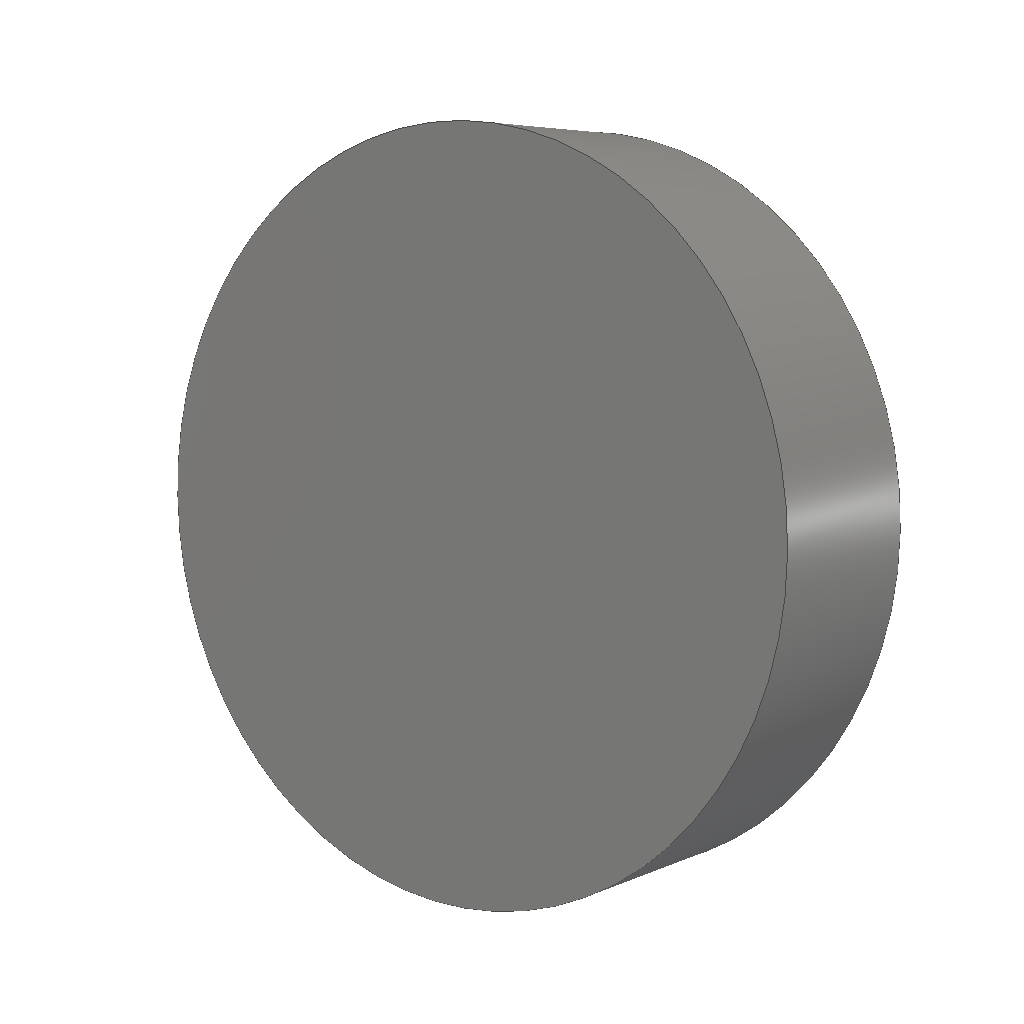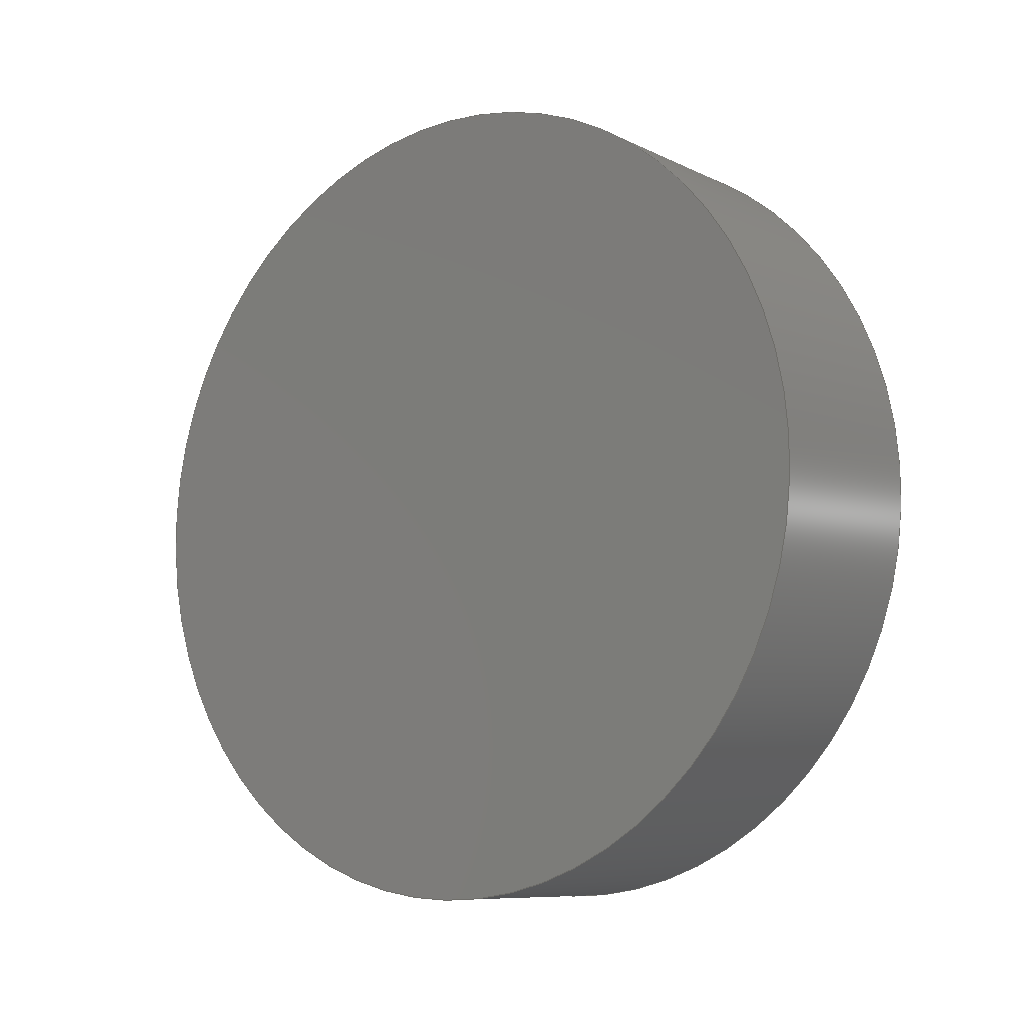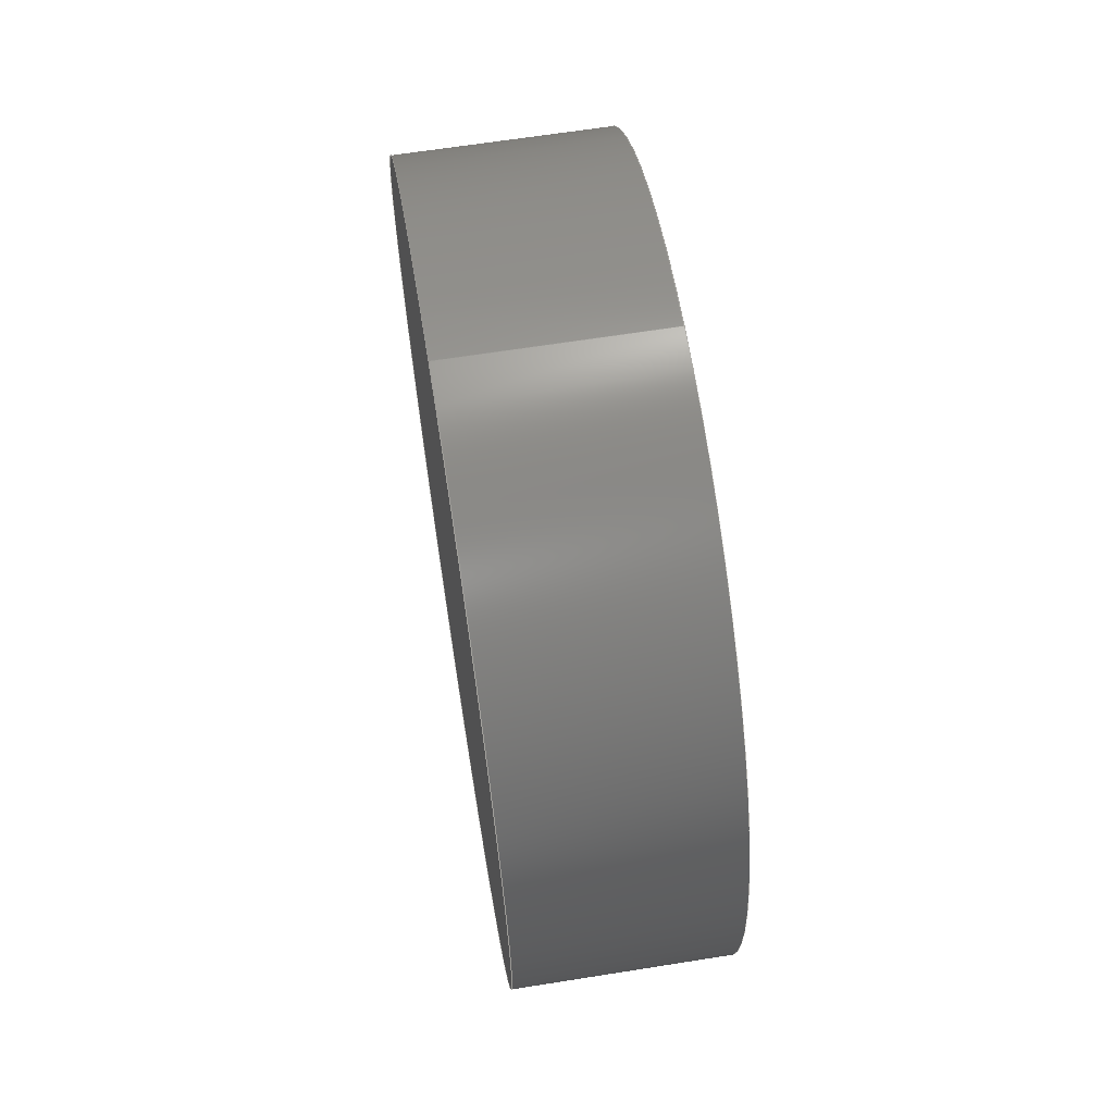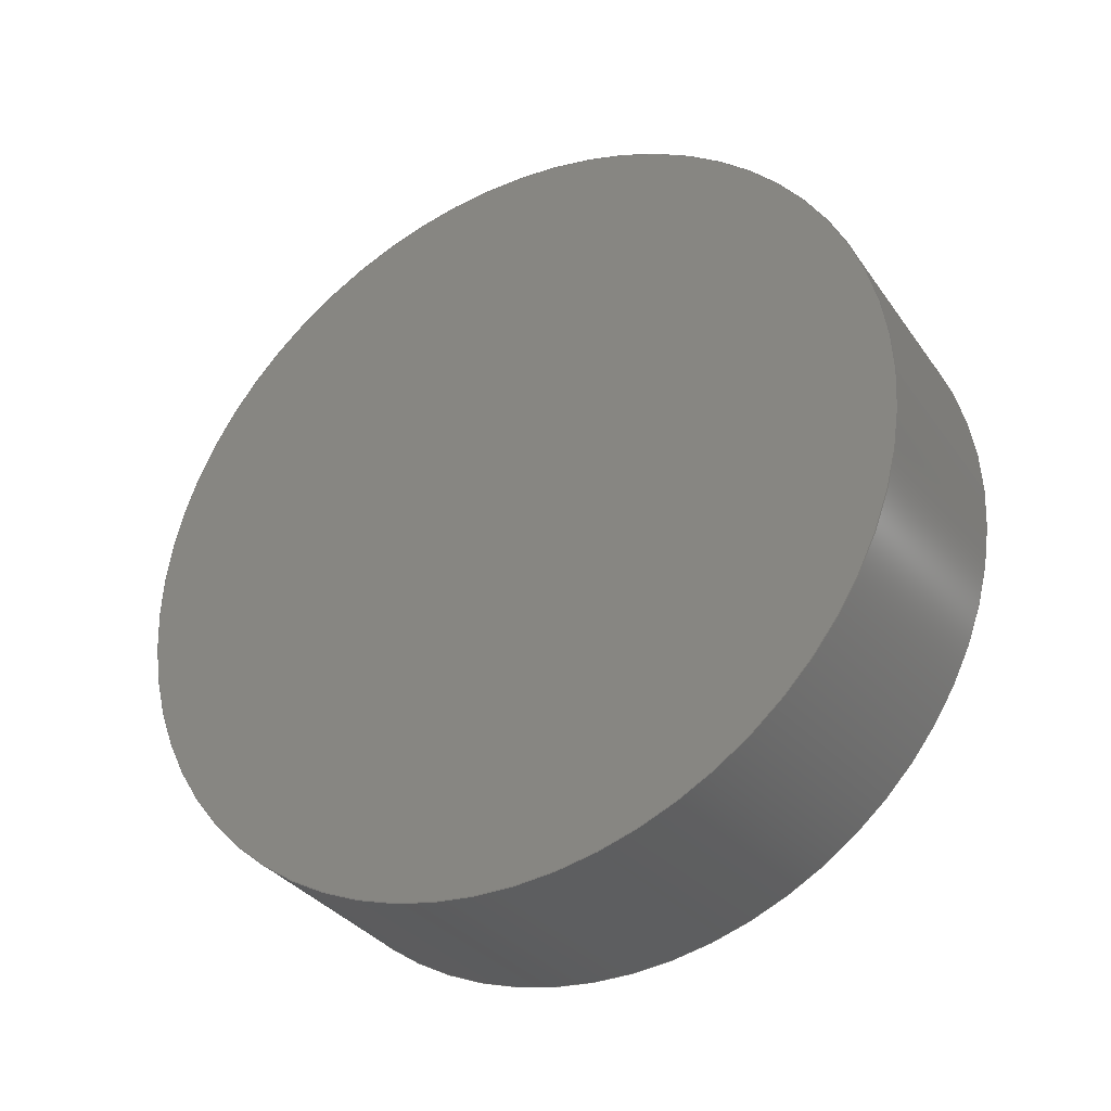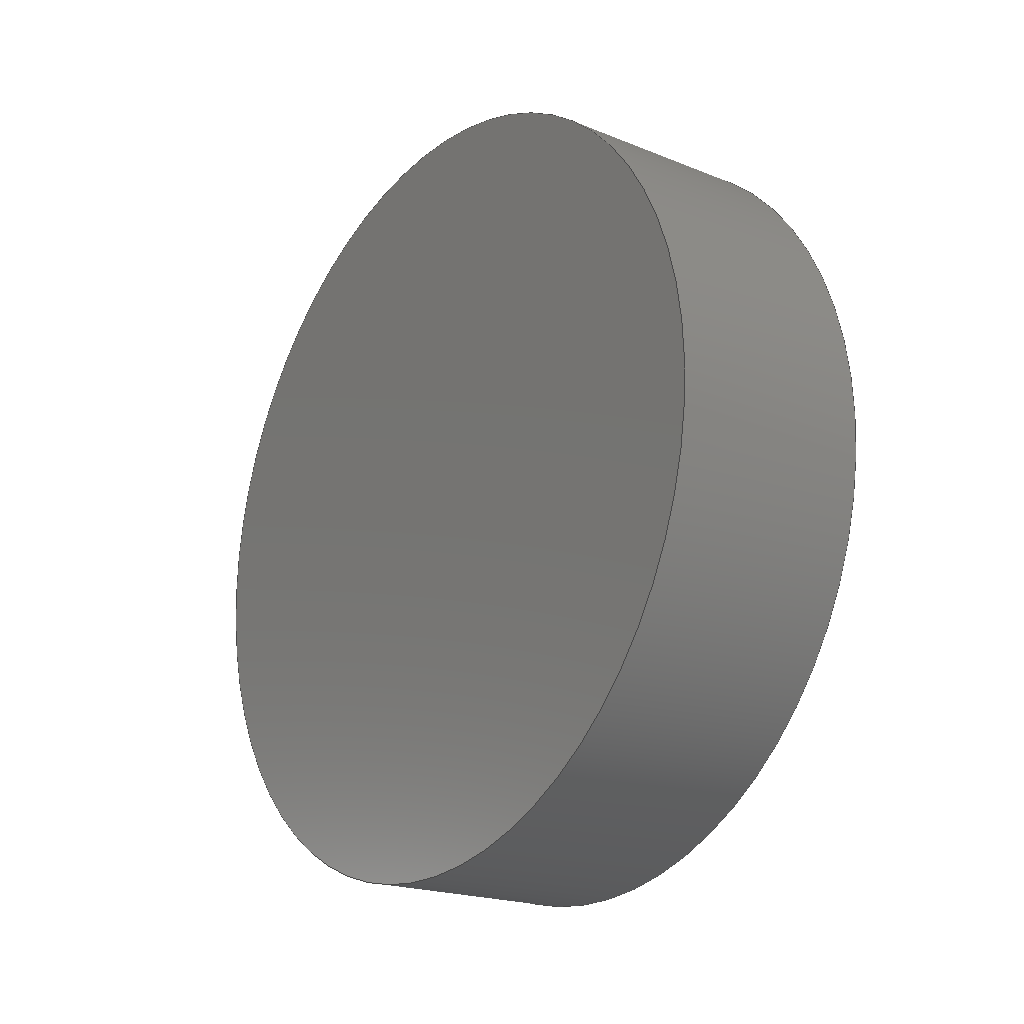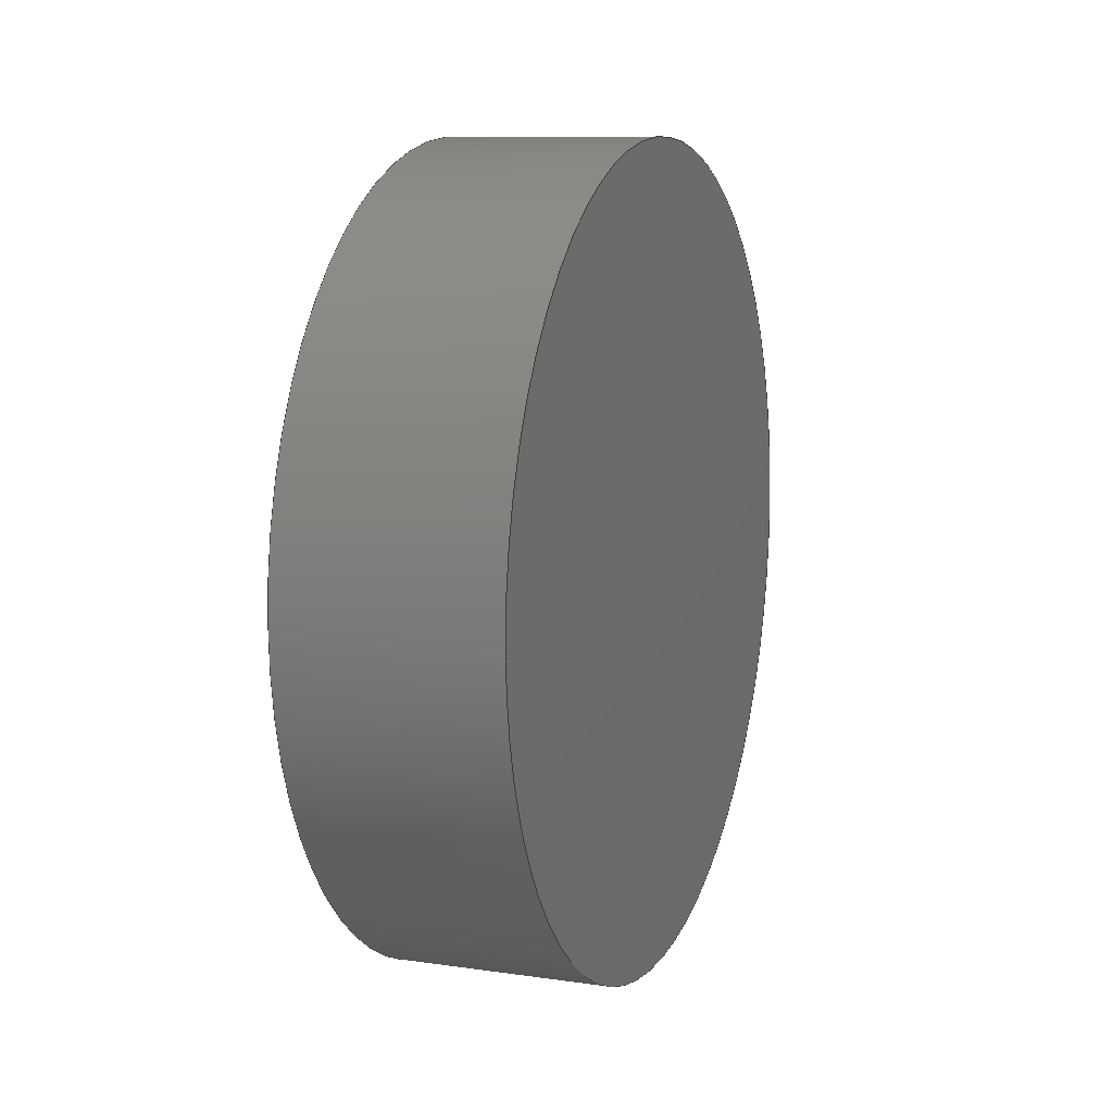
<metadata>
{"format":"step","ext":"step","renderer":"f3d","projection":"perspective","resolution":1024,"background":"white","views":[{"elev":6.3,"azim":128.6,"up":"+Y"},{"elev":-8.9,"azim":-51.8,"up":"+Z"},{"elev":64.4,"azim":-9.1,"up":"+Z"},{"elev":-33.6,"azim":-60.1,"up":"+Y"},{"elev":-20.4,"azim":143.7,"up":"+Y"},{"elev":9.9,"azim":-159.7,"up":"+Y"}]}
</metadata>
<code>
ISO-10303-21;
DATA;
#1=MECHANICAL_DESIGN_GEOMETRIC_PRESENTATION_REPRESENTATION('',(#4),#77);
#2=SHAPE_REPRESENTATION_RELATIONSHIP('SRR','None',#84,#3);
#3=ADVANCED_BREP_SHAPE_REPRESENTATION('',(#5),#76);
#4=STYLED_ITEM('',(#93),#5);
#5=MANIFOLD_SOLID_BREP('Body1',#33);
#6=LINE('',#72,#7);
#7=VECTOR('',#62,38.1);
#8=CYLINDRICAL_SURFACE('',#49,38.1);
#9=FACE_OUTER_BOUND('',#12,.T.);
#10=FACE_OUTER_BOUND('',#13,.T.);
#11=FACE_OUTER_BOUND('',#14,.T.);
#12=EDGE_LOOP('',(#22));
#13=EDGE_LOOP('',(#23,#24,#25,#26));
#14=EDGE_LOOP('',(#27));
#15=CIRCLE('',#48,38.1);
#16=CIRCLE('',#50,38.1);
#17=VERTEX_POINT('',#67);
#18=VERTEX_POINT('',#70);
#19=EDGE_CURVE('',#17,#17,#15,.T.);
#20=EDGE_CURVE('',#18,#18,#16,.T.);
#21=EDGE_CURVE('',#18,#17,#6,.T.);
#22=ORIENTED_EDGE('',*,*,#19,.T.);
#23=ORIENTED_EDGE('',*,*,#20,.F.);
#24=ORIENTED_EDGE('',*,*,#21,.T.);
#25=ORIENTED_EDGE('',*,*,#19,.F.);
#26=ORIENTED_EDGE('',*,*,#21,.F.);
#27=ORIENTED_EDGE('',*,*,#20,.T.);
#28=PLANE('',#47);
#29=PLANE('',#51);
#30=ADVANCED_FACE('',(#9),#28,.F.);
#31=ADVANCED_FACE('',(#10),#8,.T.);
#32=ADVANCED_FACE('',(#11),#29,.T.);
#33=CLOSED_SHELL('',(#30,#31,#32));
#34=DERIVED_UNIT_ELEMENT(#36,1);
#35=DERIVED_UNIT_ELEMENT(#79,3);
#36=(
MASS_UNIT()
NAMED_UNIT(*)
SI_UNIT(.KILO.,.GRAM.)
);
#37=DERIVED_UNIT((#34,#35));
#38=MEASURE_REPRESENTATION_ITEM('density measure',
POSITIVE_RATIO_MEASURE(7850),#37);
#39=PROPERTY_DEFINITION_REPRESENTATION(#44,#41);
#40=PROPERTY_DEFINITION_REPRESENTATION(#45,#42);
#41=REPRESENTATION('material name',(#43),#76);
#42=REPRESENTATION('density',(#38),#76);
#43=DESCRIPTIVE_REPRESENTATION_ITEM('Steel','Steel');
#44=PROPERTY_DEFINITION('material property','material name',#86);
#45=PROPERTY_DEFINITION('material property','density of part',#86);
#46=AXIS2_PLACEMENT_3D('placement',#65,#52,#53);
#47=AXIS2_PLACEMENT_3D('',#66,#54,#55);
#48=AXIS2_PLACEMENT_3D('',#68,#56,#57);
#49=AXIS2_PLACEMENT_3D('',#69,#58,#59);
#50=AXIS2_PLACEMENT_3D('',#71,#60,#61);
#51=AXIS2_PLACEMENT_3D('',#73,#63,#64);
#52=DIRECTION('axis',(0,0,1));
#53=DIRECTION('refdir',(1,0,0));
#54=DIRECTION('center_axis',(1,0,0));
#55=DIRECTION('ref_axis',(0,0,-1));
#56=DIRECTION('center_axis',(-1,0,0));
#57=DIRECTION('ref_axis',(0,0,-1));
#58=DIRECTION('center_axis',(1,0,0));
#59=DIRECTION('ref_axis',(0,0,-1));
#60=DIRECTION('center_axis',(1,0,0));
#61=DIRECTION('ref_axis',(0,0,-1));
#62=DIRECTION('',(-1,0,0));
#63=DIRECTION('center_axis',(1,0,0));
#64=DIRECTION('ref_axis',(0,0,-1));
#65=CARTESIAN_POINT('',(0,0,0));
#66=CARTESIAN_POINT('Origin',(-10,0,0));
#67=CARTESIAN_POINT('',(-10,-4.666e-15,38.1));
#68=CARTESIAN_POINT('Origin',(-10,0,0));
#69=CARTESIAN_POINT('Origin',(0,0,0));
#70=CARTESIAN_POINT('',(10,-4.666e-15,38.1));
#71=CARTESIAN_POINT('Origin',(10,0,0));
#72=CARTESIAN_POINT('',(0,-4.666e-15,38.1));
#73=CARTESIAN_POINT('Origin',(10,0,0));
#74=UNCERTAINTY_MEASURE_WITH_UNIT(LENGTH_MEASURE(0.01),#78,
'DISTANCE_ACCURACY_VALUE',
'Maximum model space distance between geometric entities at asserted c
onnectivities');
#75=UNCERTAINTY_MEASURE_WITH_UNIT(LENGTH_MEASURE(0.01),#78,
'DISTANCE_ACCURACY_VALUE',
'Maximum model space distance between geometric entities at asserted c
onnectivities');
#76=(
GEOMETRIC_REPRESENTATION_CONTEXT(3)
GLOBAL_UNCERTAINTY_ASSIGNED_CONTEXT((#74))
GLOBAL_UNIT_ASSIGNED_CONTEXT((#78,#80,#81))
REPRESENTATION_CONTEXT('','3D')
);
#77=(
GEOMETRIC_REPRESENTATION_CONTEXT(3)
GLOBAL_UNCERTAINTY_ASSIGNED_CONTEXT((#75))
GLOBAL_UNIT_ASSIGNED_CONTEXT((#78,#80,#81))
REPRESENTATION_CONTEXT('','3D')
);
#78=(
LENGTH_UNIT()
NAMED_UNIT(*)
SI_UNIT(.MILLI.,.METRE.)
);
#79=(
LENGTH_UNIT()
NAMED_UNIT(*)
SI_UNIT($,.METRE.)
);
#80=(
NAMED_UNIT(*)
PLANE_ANGLE_UNIT()
SI_UNIT($,.RADIAN.)
);
#81=(
NAMED_UNIT(*)
SI_UNIT($,.STERADIAN.)
SOLID_ANGLE_UNIT()
);
#82=SHAPE_DEFINITION_REPRESENTATION(#83,#84);
#83=PRODUCT_DEFINITION_SHAPE('',$,#86);
#84=SHAPE_REPRESENTATION('',(#46),#76);
#85=PRODUCT_DEFINITION_CONTEXT('part definition',#90,'design');
#86=PRODUCT_DEFINITION('Untitled','Untitled',#87,#85);
#87=PRODUCT_DEFINITION_FORMATION('',$,#92);
#88=PRODUCT_RELATED_PRODUCT_CATEGORY('Untitled','Untitled',(#92));
#89=APPLICATION_PROTOCOL_DEFINITION('international standard',
'automotive_design',2009,#90);
#90=APPLICATION_CONTEXT(
'Core Data for Automotive Mechanical Design Process');
#91=PRODUCT_CONTEXT('part definition',#90,'mechanical');
#92=PRODUCT('Untitled','Untitled',$,(#91));
#93=PRESENTATION_STYLE_ASSIGNMENT((#94));
#94=SURFACE_STYLE_USAGE(.BOTH.,#95);
#95=SURFACE_SIDE_STYLE('',(#96));
#96=SURFACE_STYLE_FILL_AREA(#97);
#97=FILL_AREA_STYLE('ABS (White)',(#98));
#98=FILL_AREA_STYLE_COLOUR('ABS (White)',#99);
#99=COLOUR_RGB('ABS (White)',0.9647,0.9647,0.9529);
ENDSEC;
END-ISO-10303-21;

</code>
